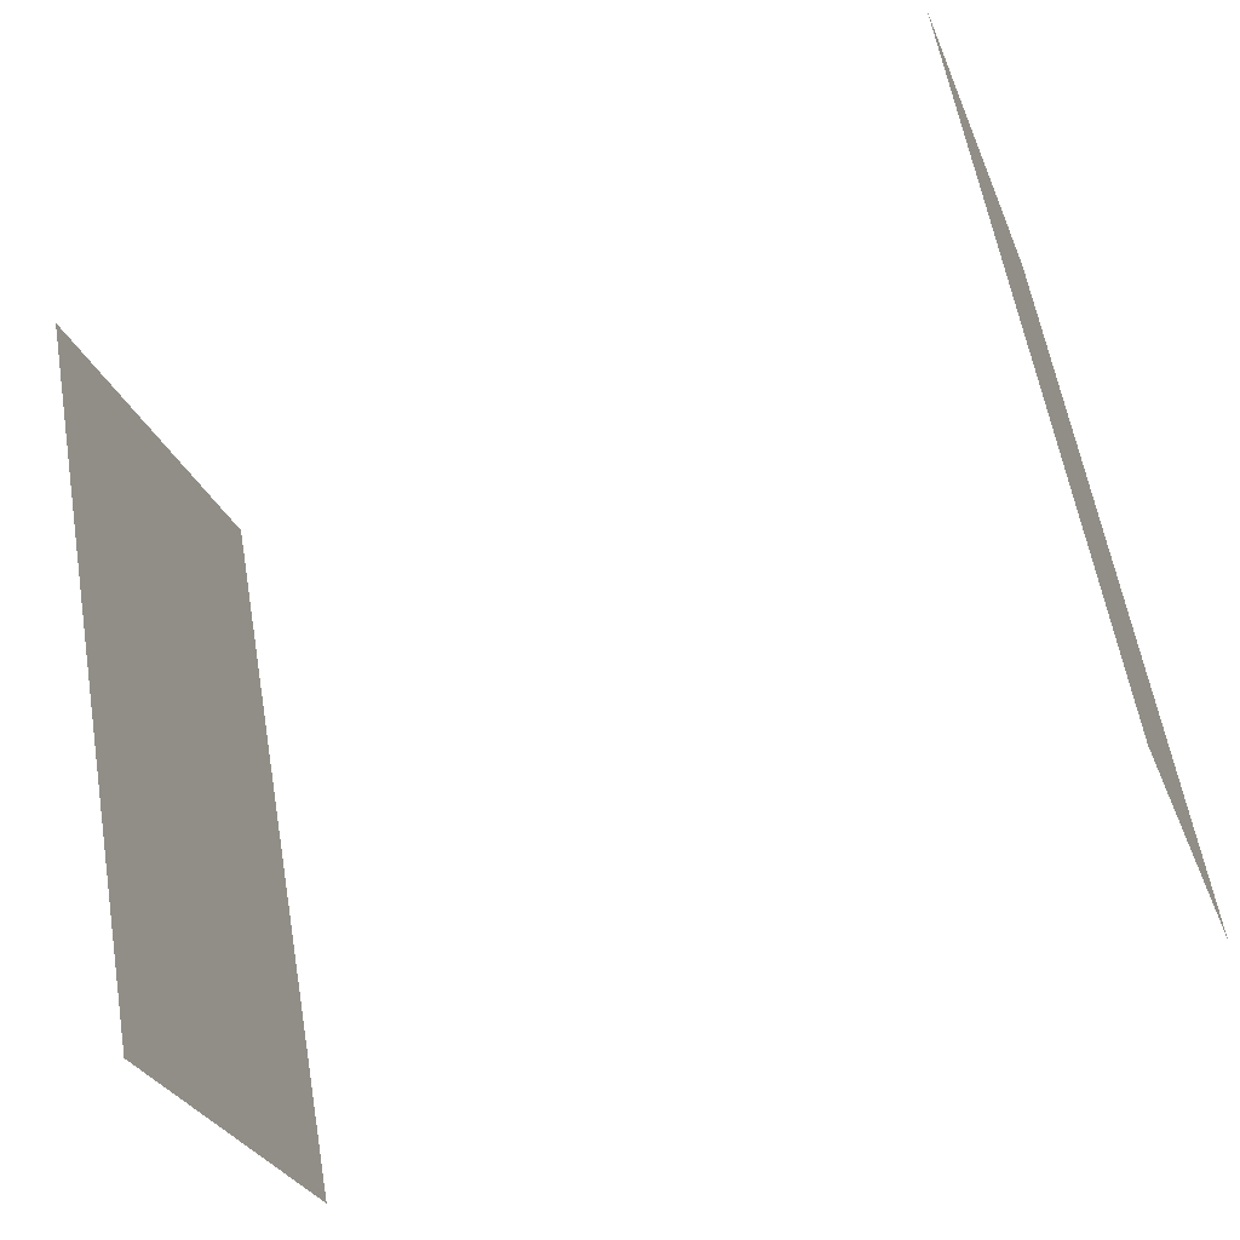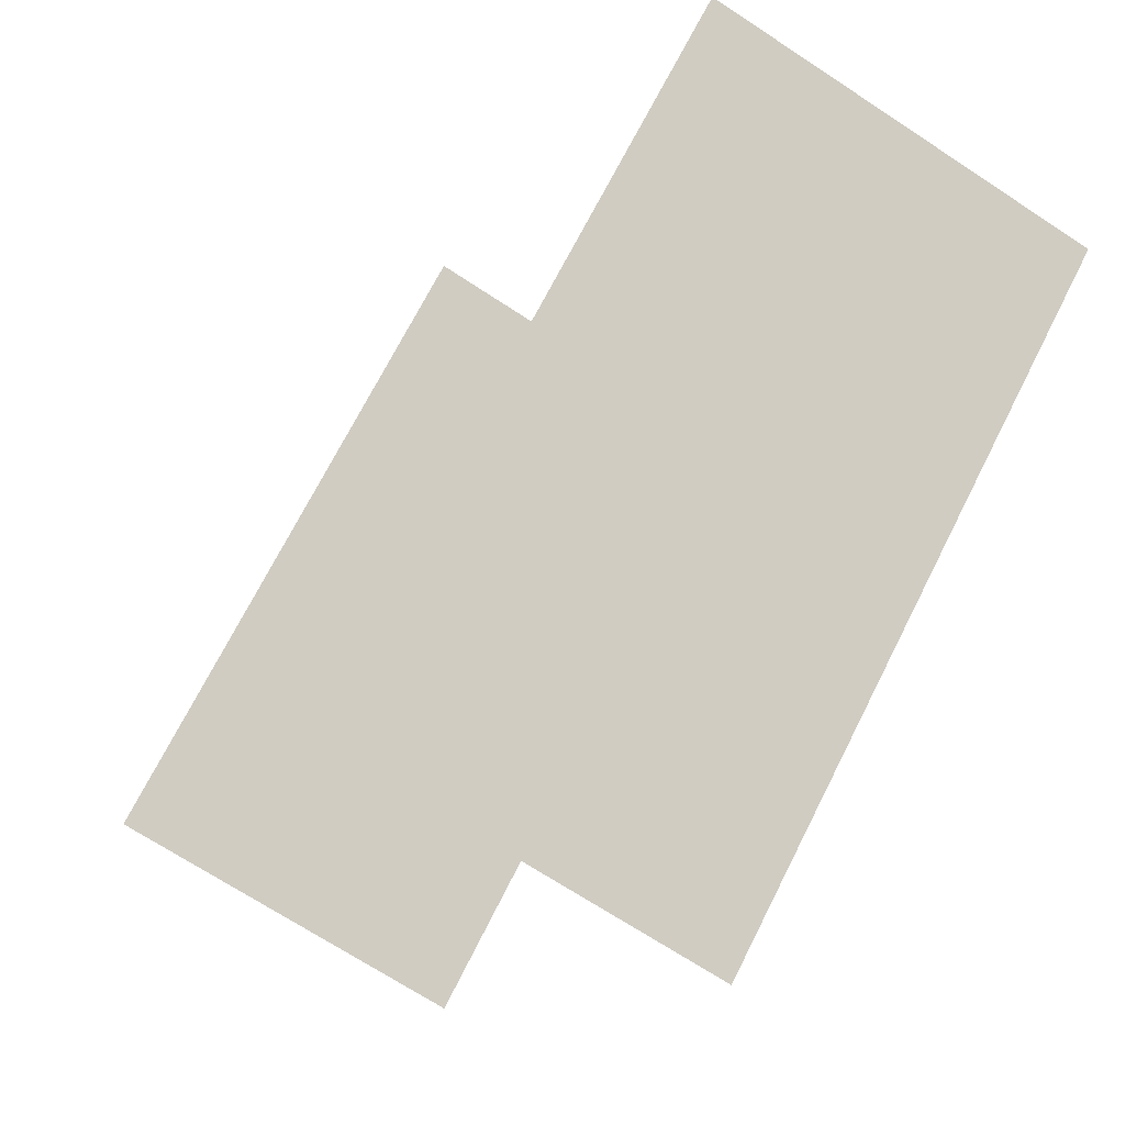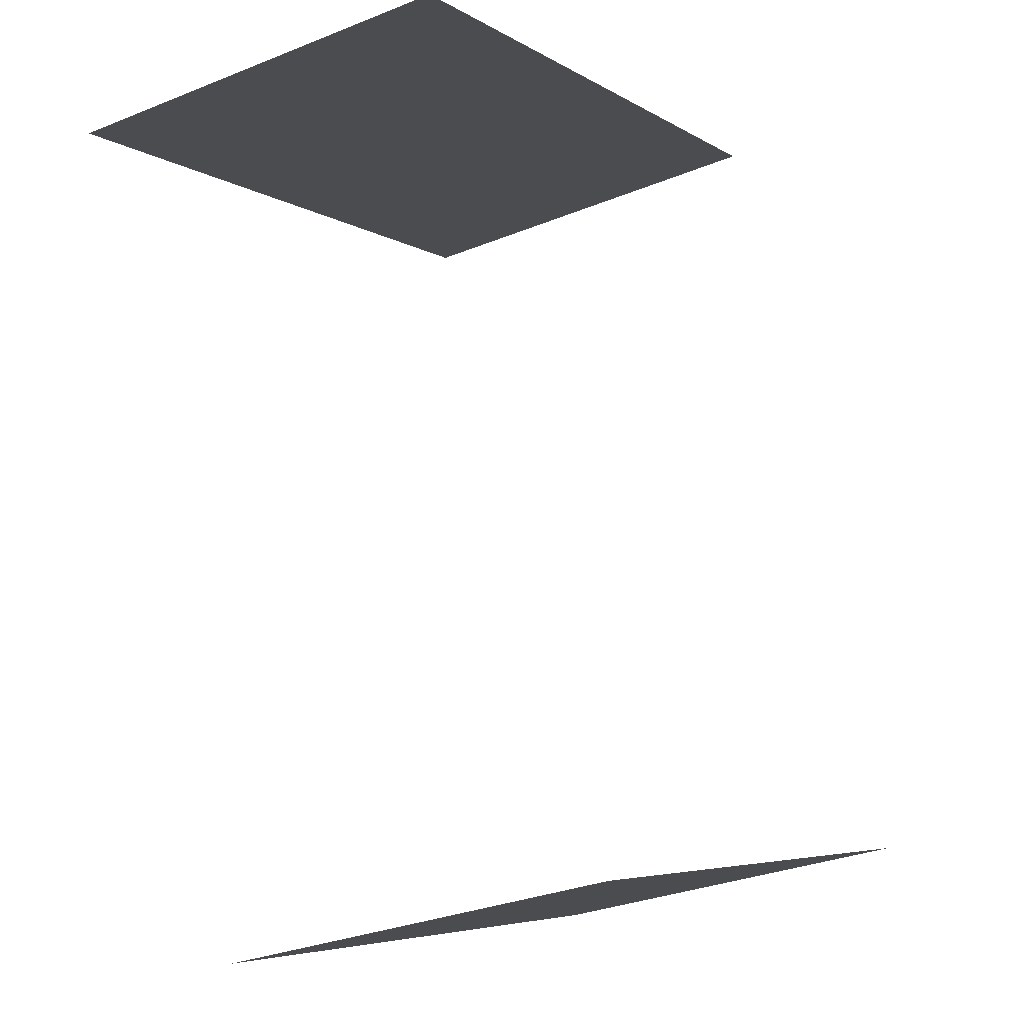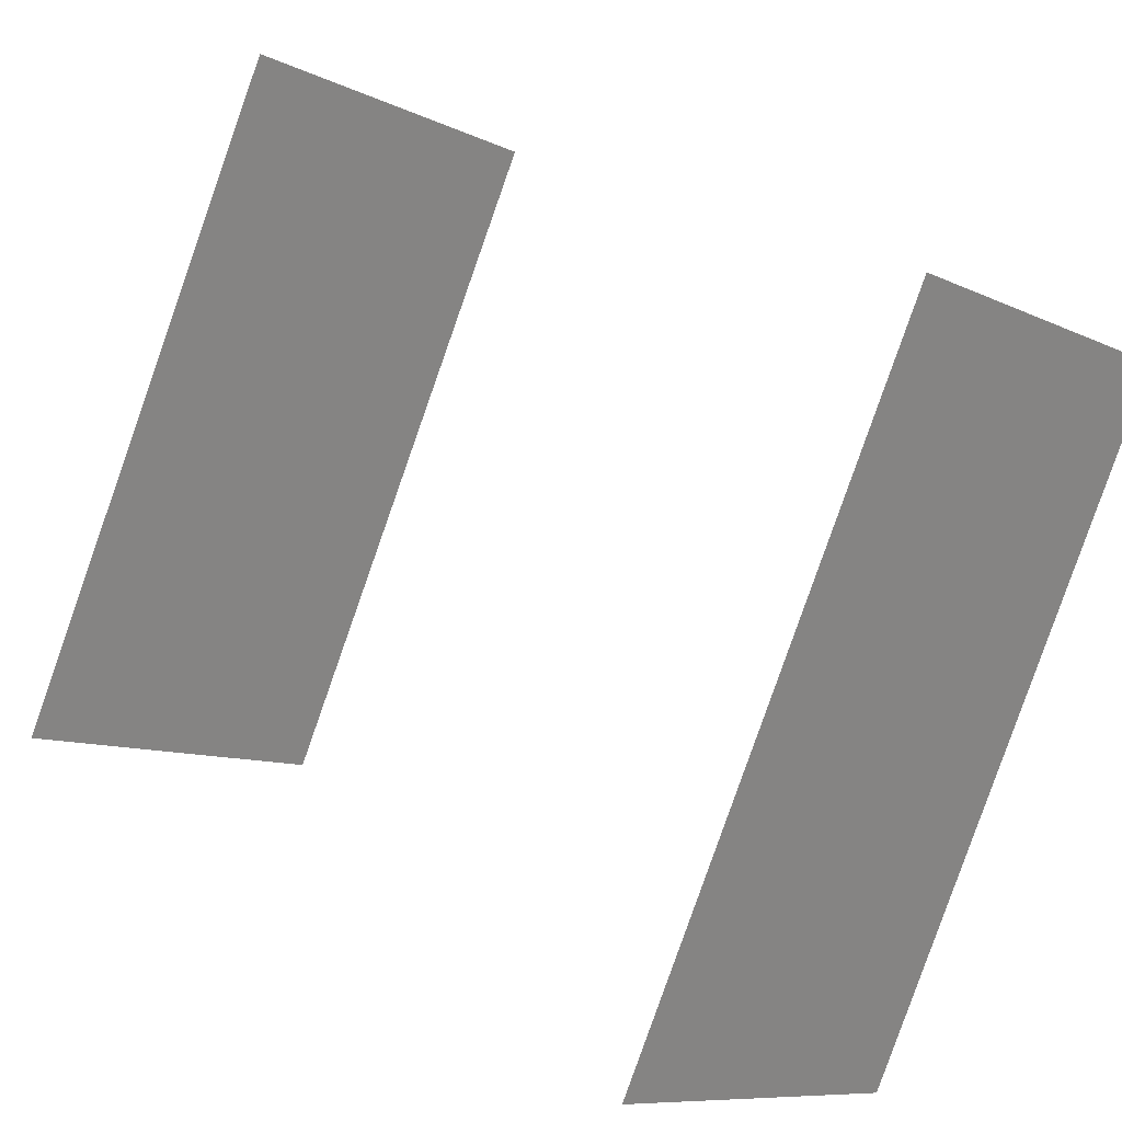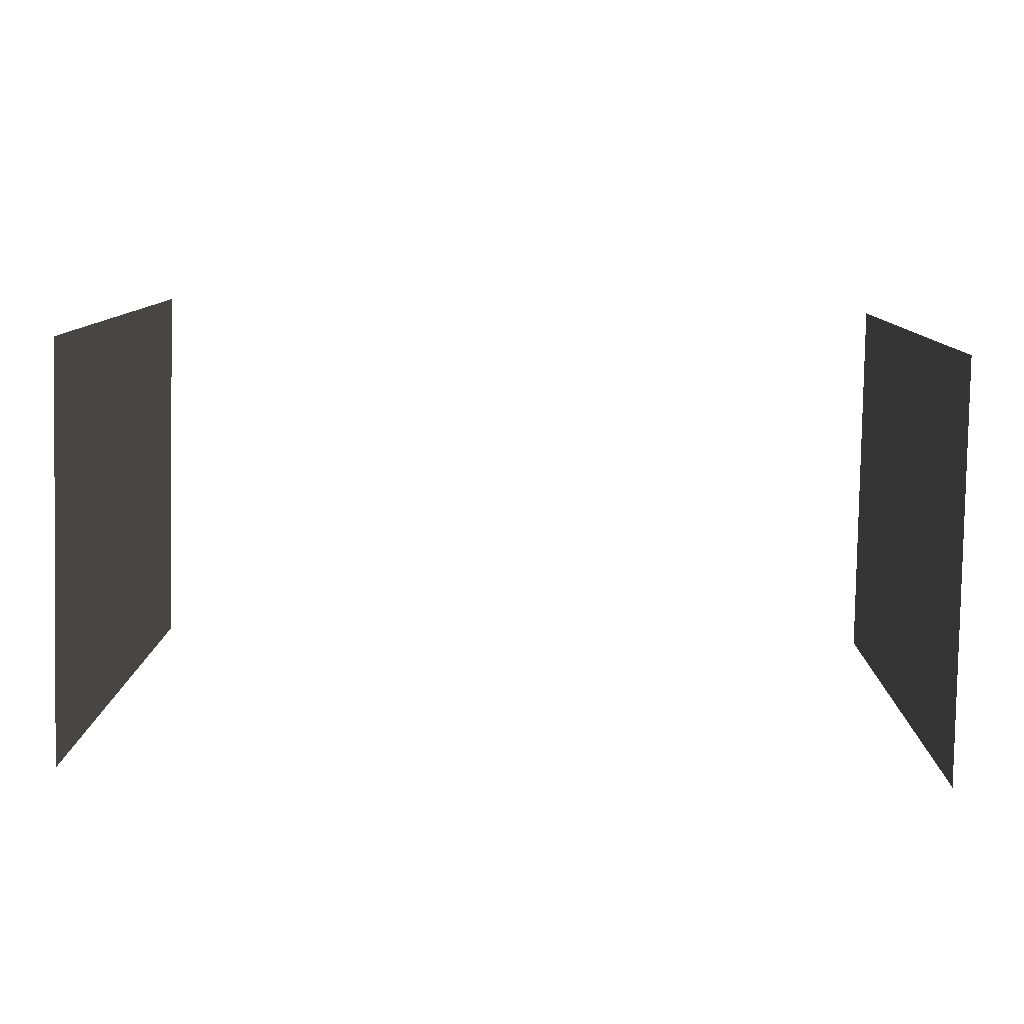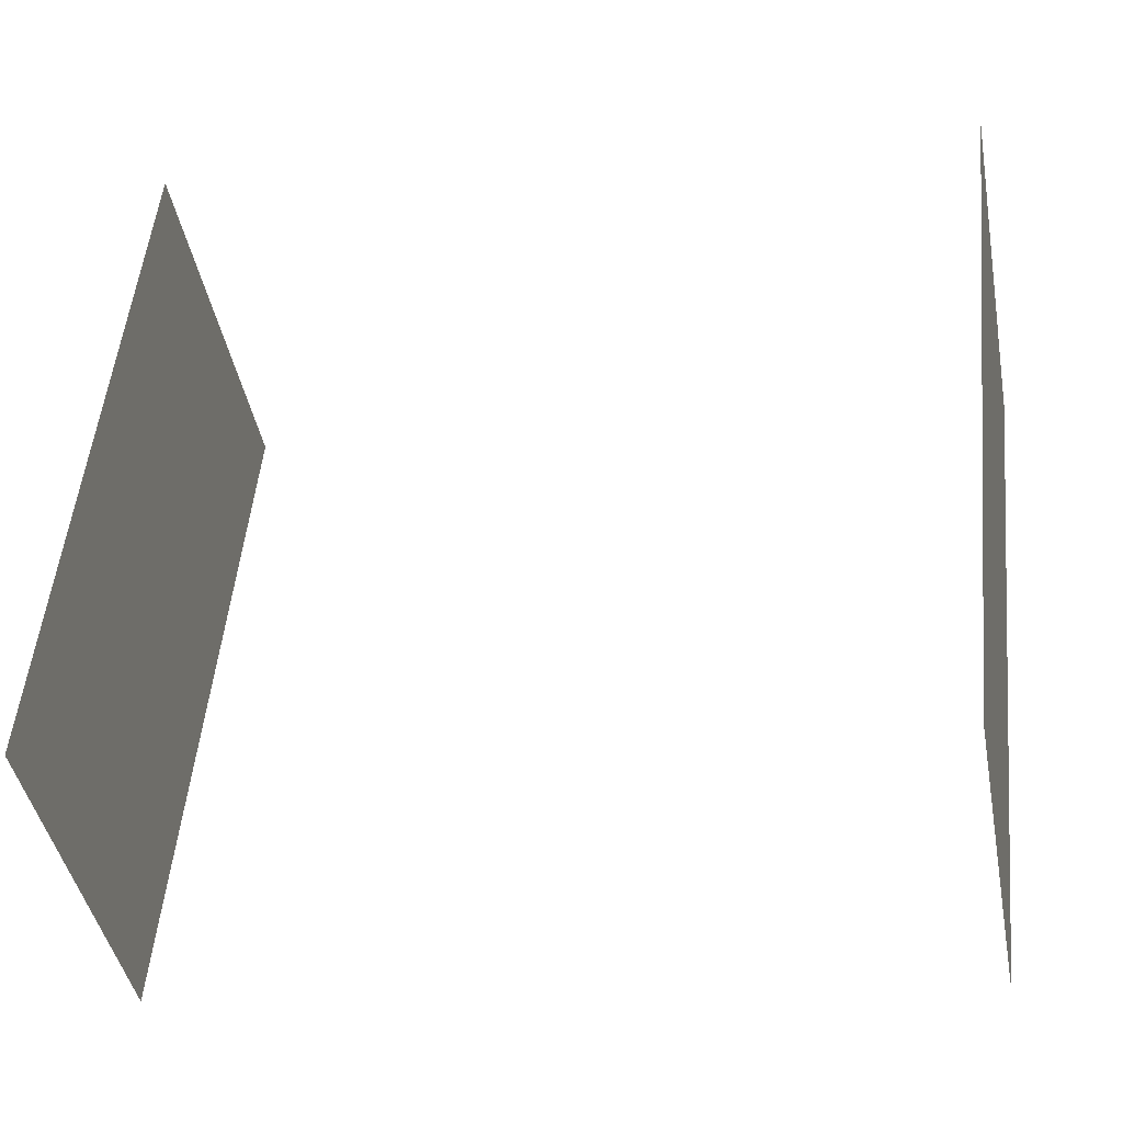
<metadata>
{"format":"obj","ext":"obj","renderer":"f3d","projection":"perspective","resolution":1024,"background":"white","views":[{"elev":-58.0,"azim":111.0,"up":"+Y"},{"elev":-10.6,"azim":-18.4,"up":"+Y"},{"elev":78.9,"azim":168.9,"up":"+Y"},{"elev":27.7,"azim":-45.4,"up":"+Y"},{"elev":69.3,"azim":91.3,"up":"+Y"},{"elev":-12.4,"azim":-78.4,"up":"+Y"}]}
</metadata>
<code>
o geometryt000010000010000110010110000110000110100000010110st151
v 1051 -131.2 189.4
v 1065 -138.9 189.4
v 1056 -154.9 189.4
v 1037 -157.3 189.4
v 1051 -165 189.4
v 1037 -157.3 223.2
v 1051 -165 223.2
v 1056 -154.9 223.2
v 1051 -131.2 223.2
v 1065 -138.9 223.2
f 1 2 3
f 3 4 1
f 5 4 3
f 6 7 8
f 8 9 6
f 10 9 8

</code>
